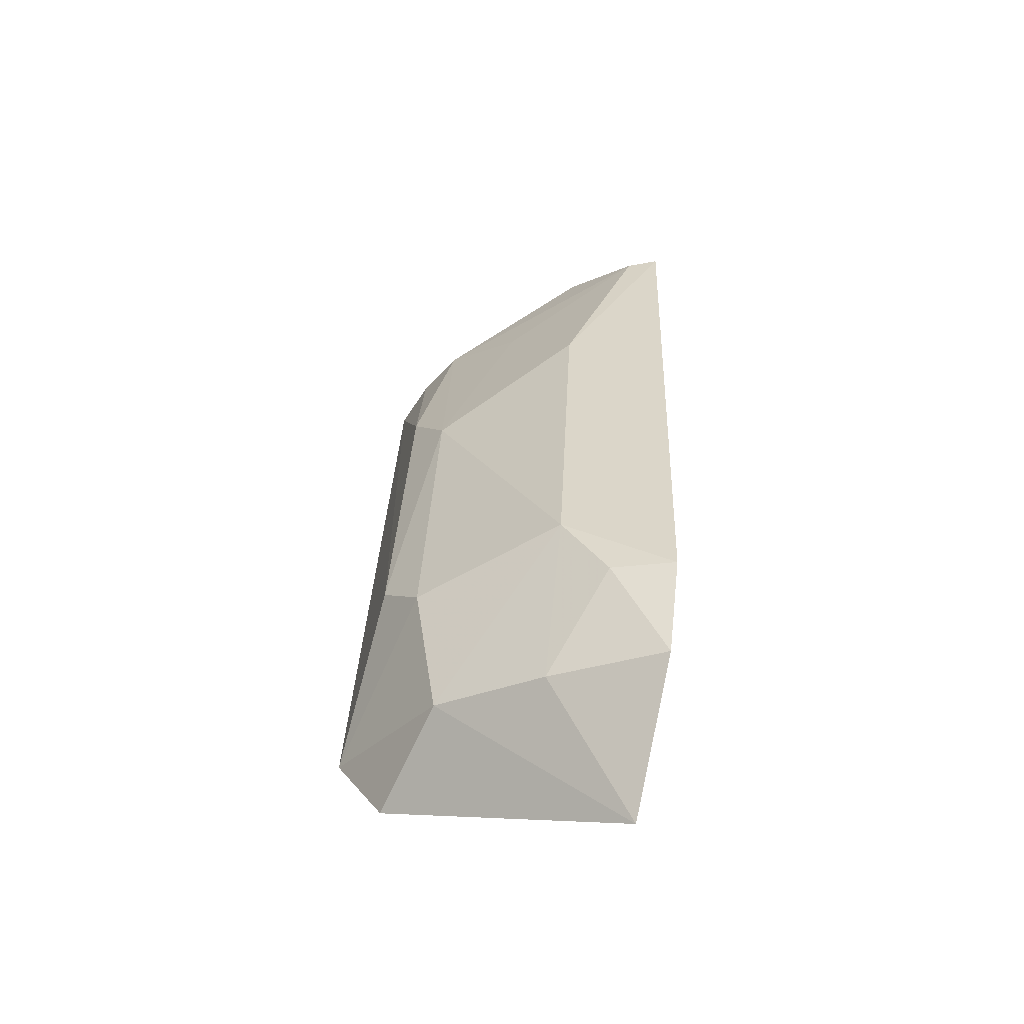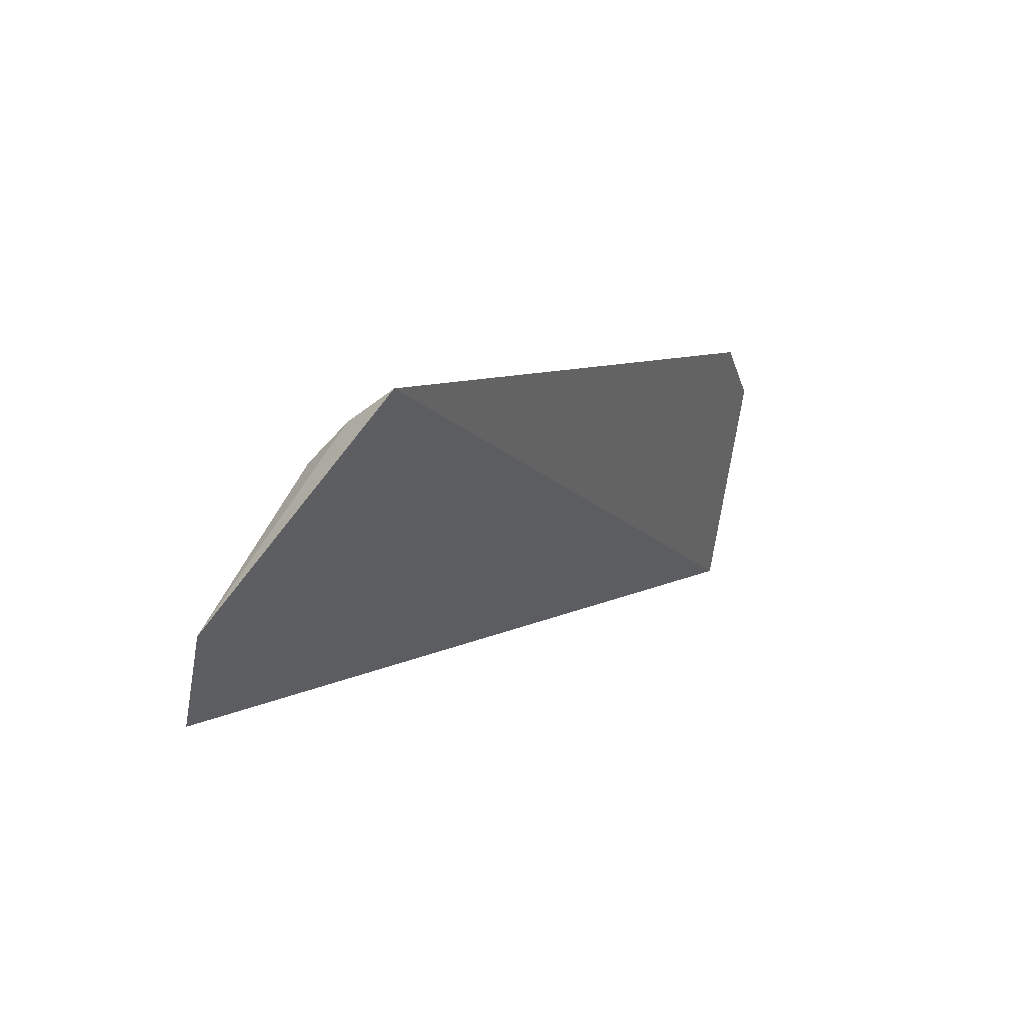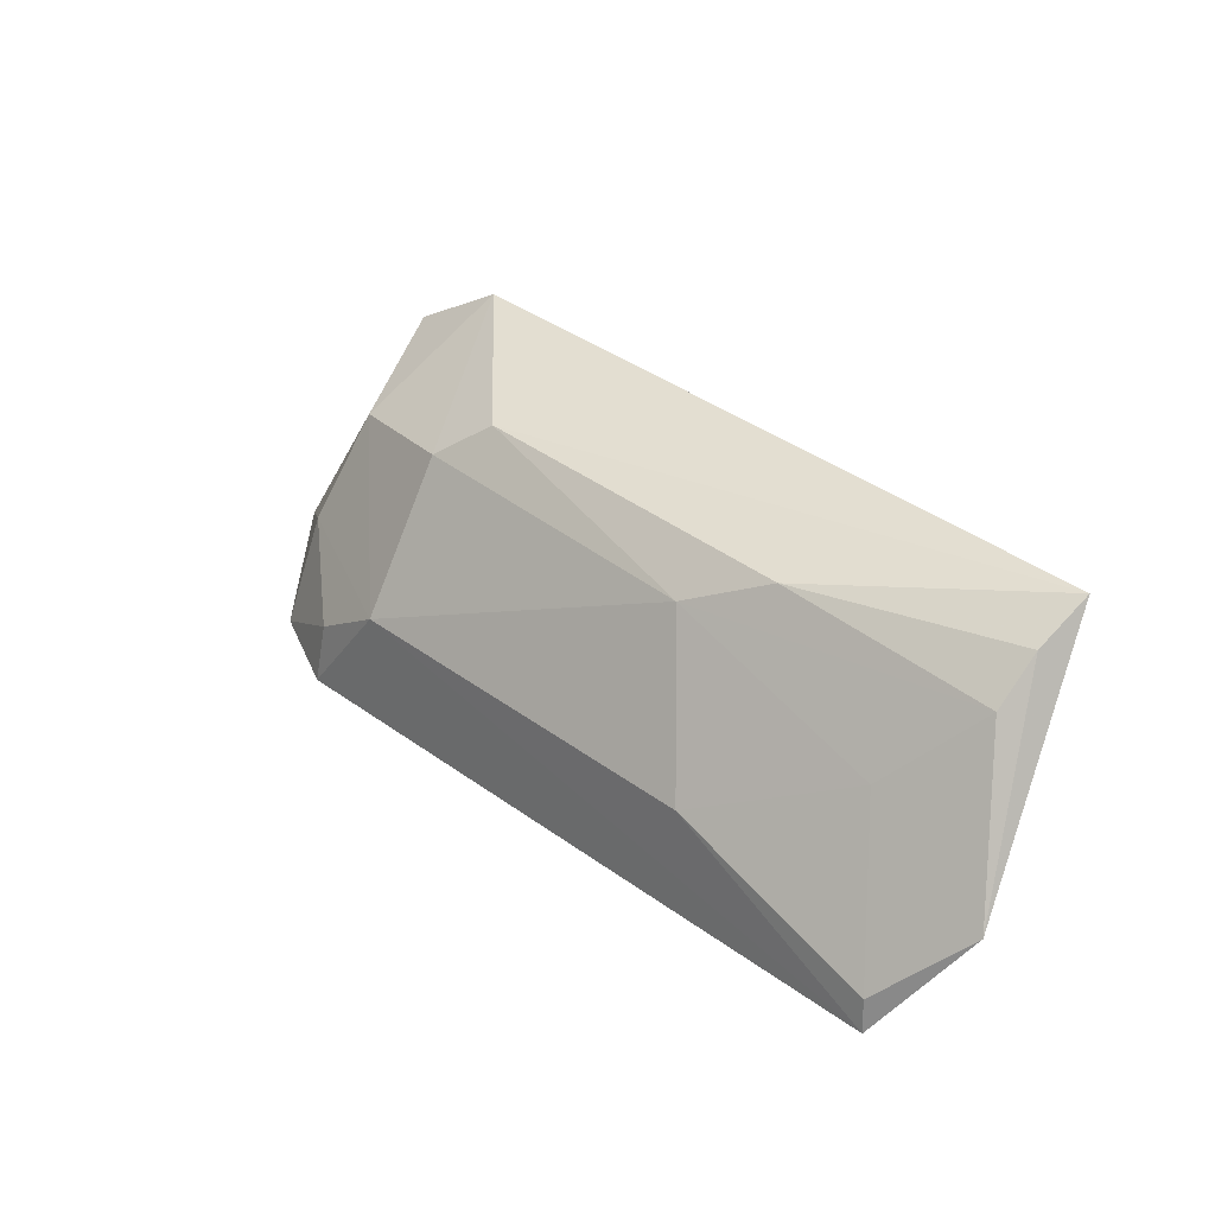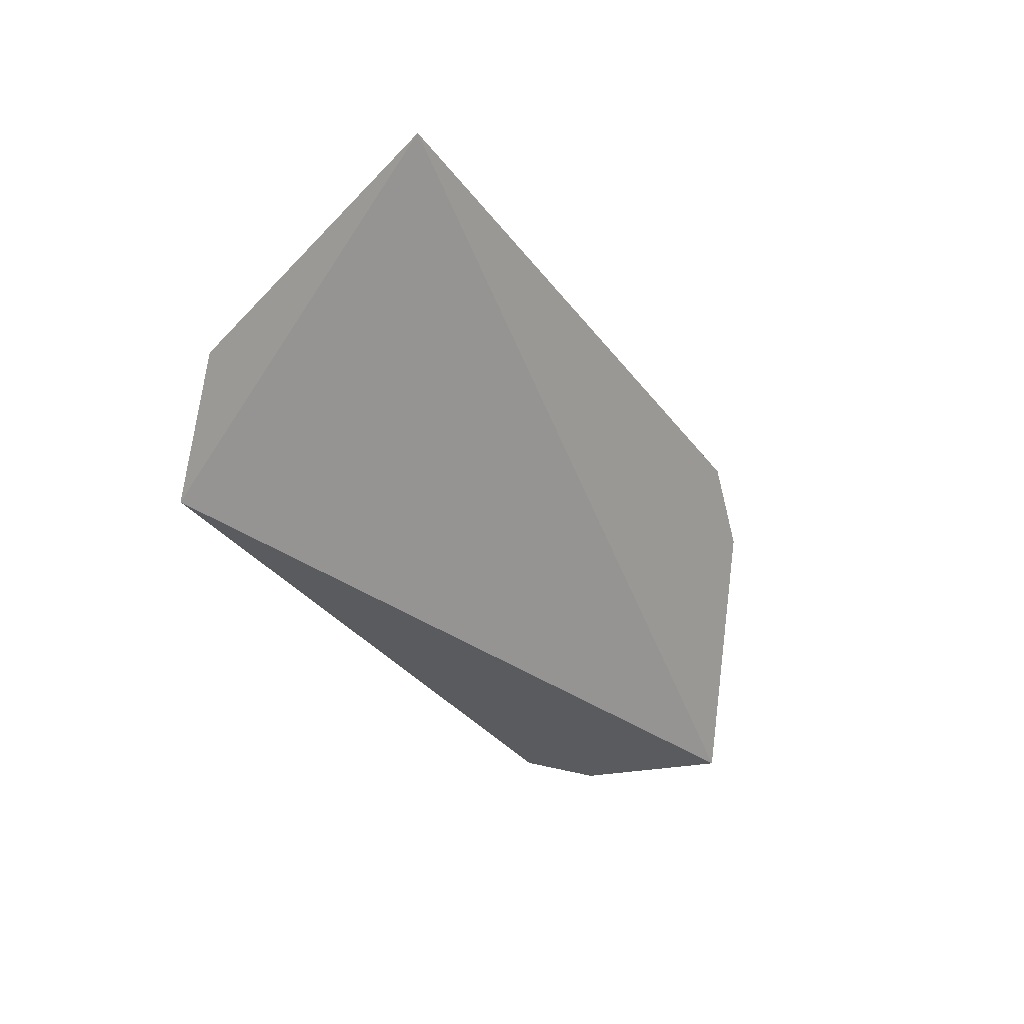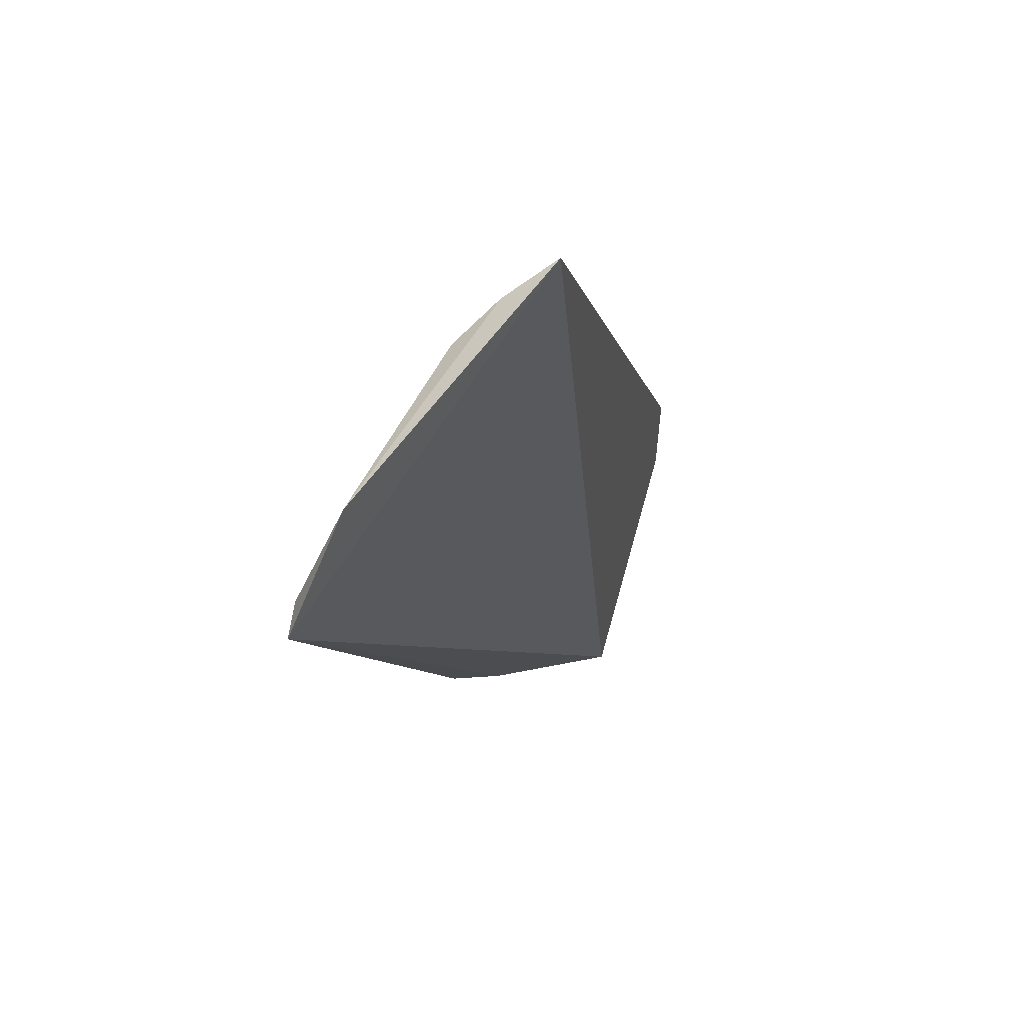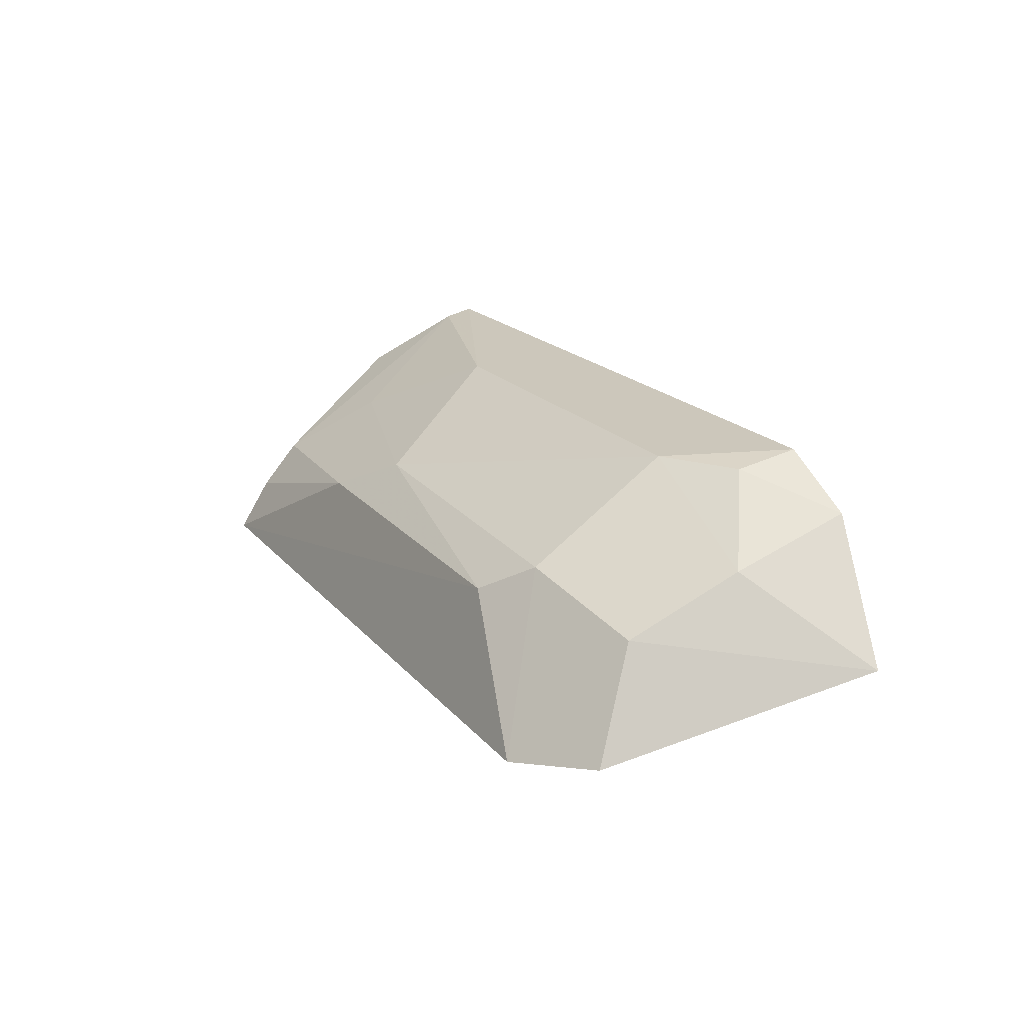
<metadata>
{"format":"obj","ext":"obj","renderer":"f3d","projection":"perspective","resolution":1024,"background":"white","views":[{"elev":33.2,"azim":-87.8,"up":"+Z"},{"elev":7.5,"azim":120.5,"up":"+Y"},{"elev":36.7,"azim":44.3,"up":"+Y"},{"elev":-30.3,"azim":118.9,"up":"+Y"},{"elev":-8.1,"azim":101.6,"up":"+Y"},{"elev":21.4,"azim":-119.5,"up":"+Z"}]}
</metadata>
<code>
v -0.2843 0.06265 0.1597
v -0.2718 0.08414 0.1457
v -0.4105 0.1151 0.1414
v -0.4272 0.1312 0.1087
v -0.4653 0.07017 0.1305
v -0.2829 0.1302 0.1092
v -0.3446 0.1145 0.1429
v -0.4262 0.06259 0.1627
v -0.4375 0.1098 0.1347
v -0.2853 0.06952 0.1587
v -0.285 0.1158 0.1297
v -0.4004 0.1231 0.1345
v -0.4444 0.06413 0.1549
v -0.4102 0.08538 0.1602
v -0.4449 0.1206 0.1125
v -0.2844 0.1238 0.1204
v -0.2992 0.09954 0.1431
v -0.4424 0.08763 0.1465
v -0.4253 0.07562 0.1603
v -0.3294 0.08458 0.1585
v -0.3286 0.1223 0.1345
f 6 5 4
f 6 2 1
f 6 1 5
f 9 3 4
f 10 1 2
f 11 10 2
f 12 6 4
f 12 4 3
f 12 3 7
f 13 5 1
f 13 1 8
f 14 7 3
f 14 3 9
f 14 8 1
f 15 9 4
f 15 4 5
f 15 5 9
f 16 11 2
f 16 2 6
f 17 11 7
f 17 10 11
f 18 9 5
f 18 5 13
f 18 14 9
f 19 13 8
f 19 8 14
f 19 18 13
f 19 14 18
f 20 7 14
f 20 17 7
f 20 10 17
f 20 14 1
f 20 1 10
f 21 7 11
f 21 11 16
f 21 12 7
f 21 16 6
f 21 6 12

</code>
